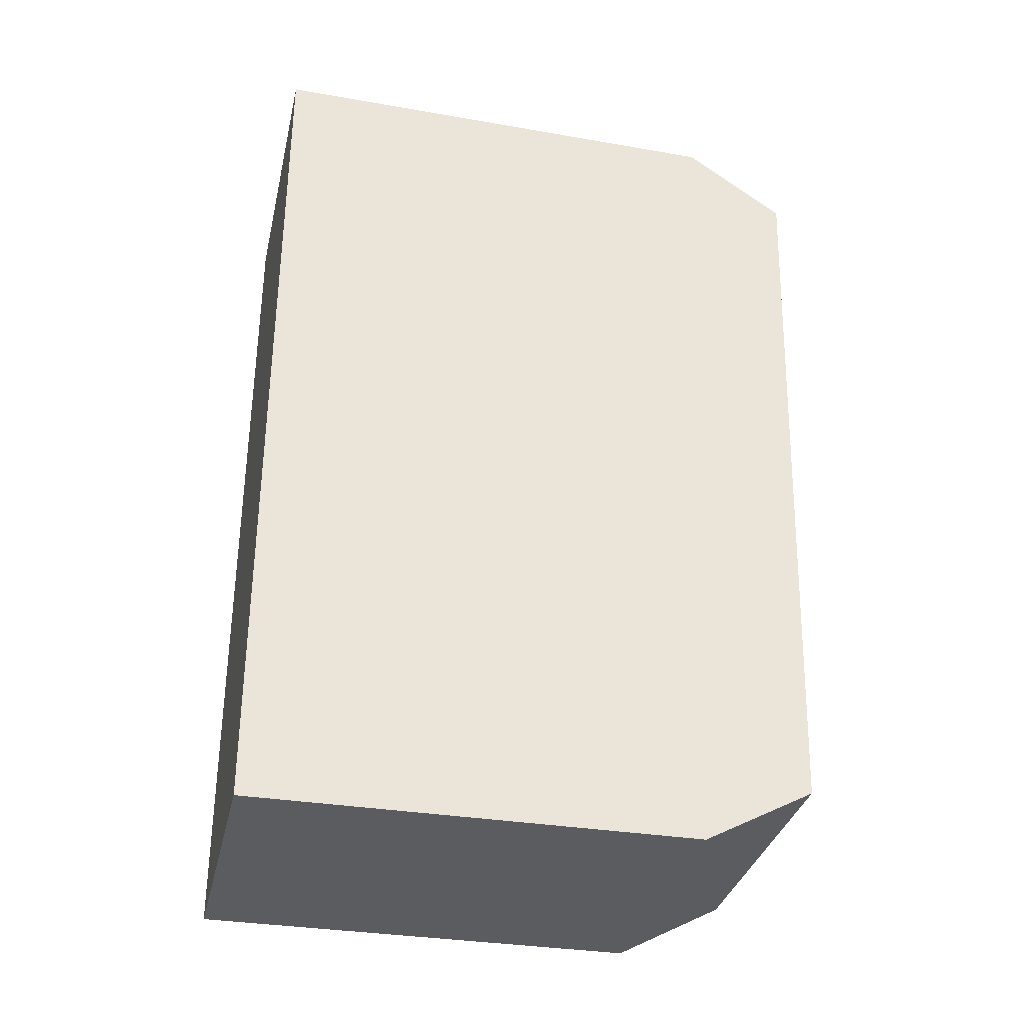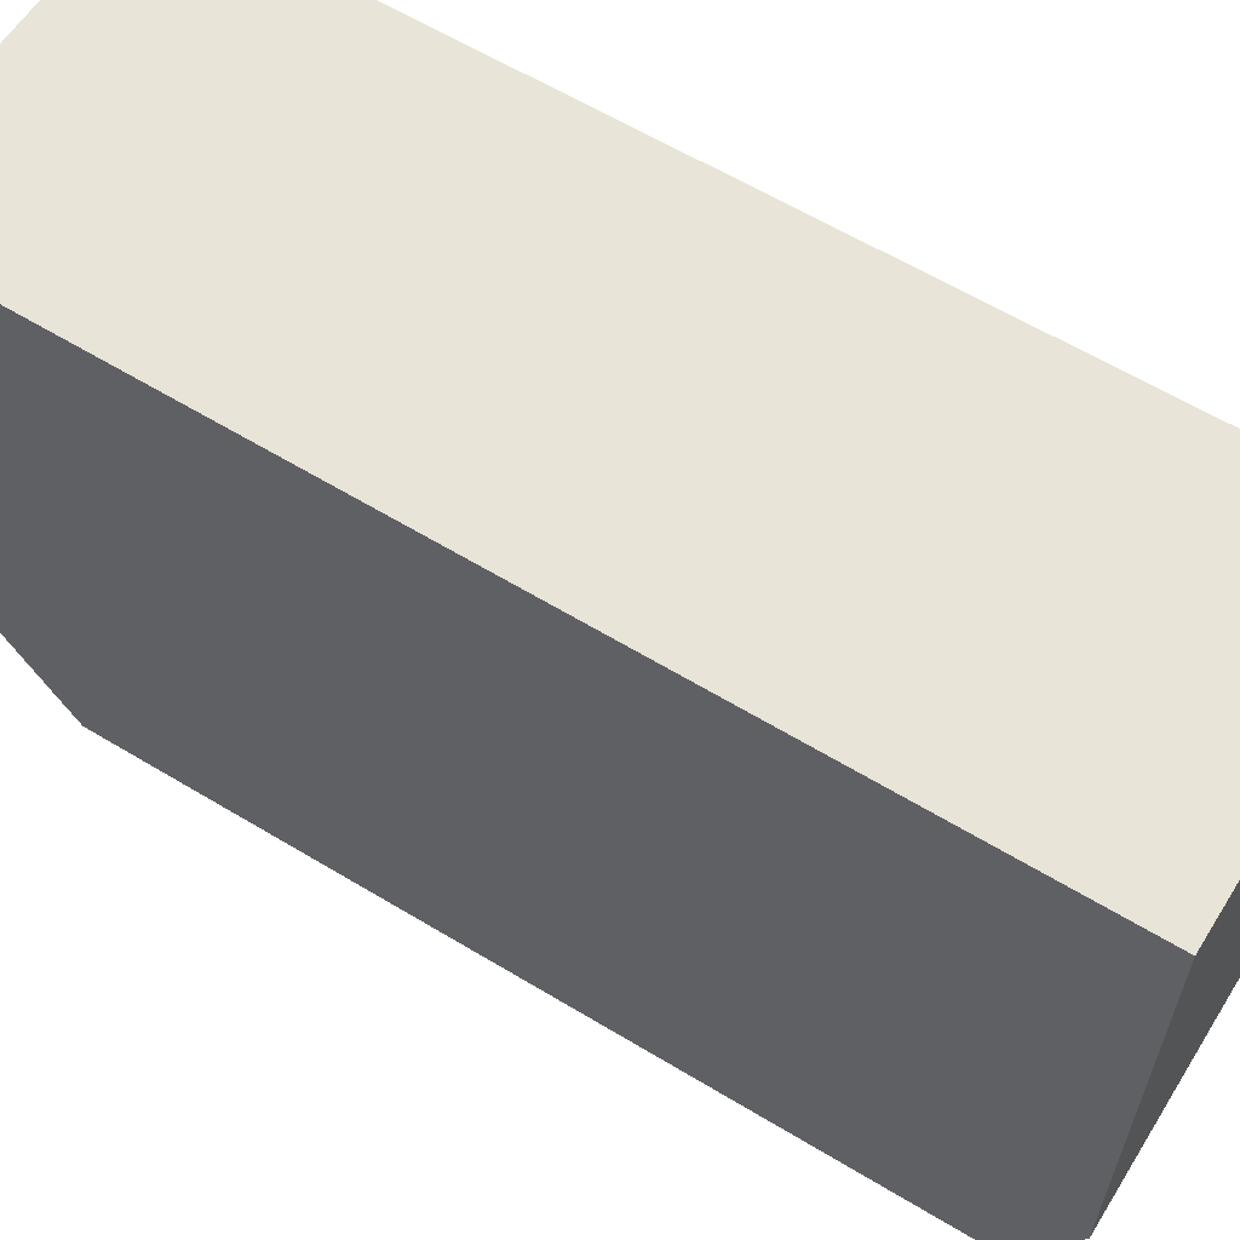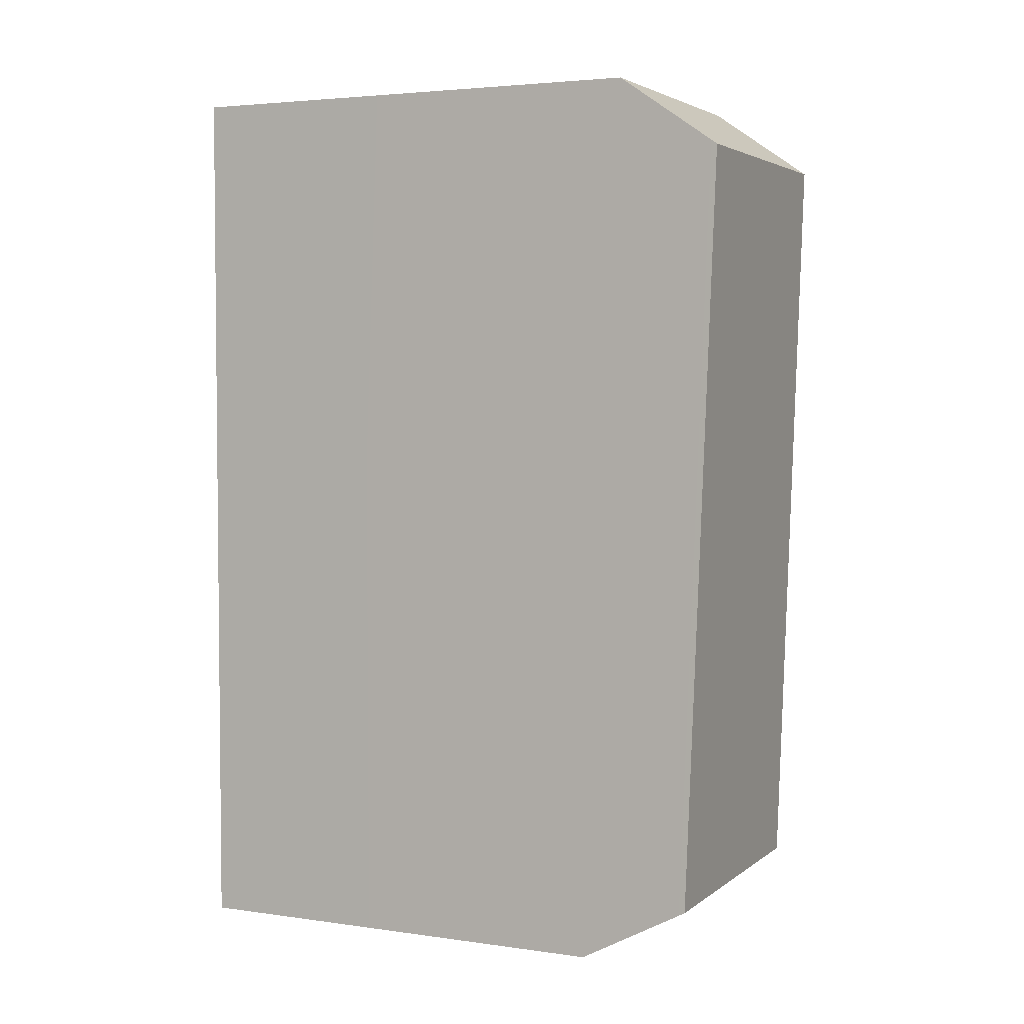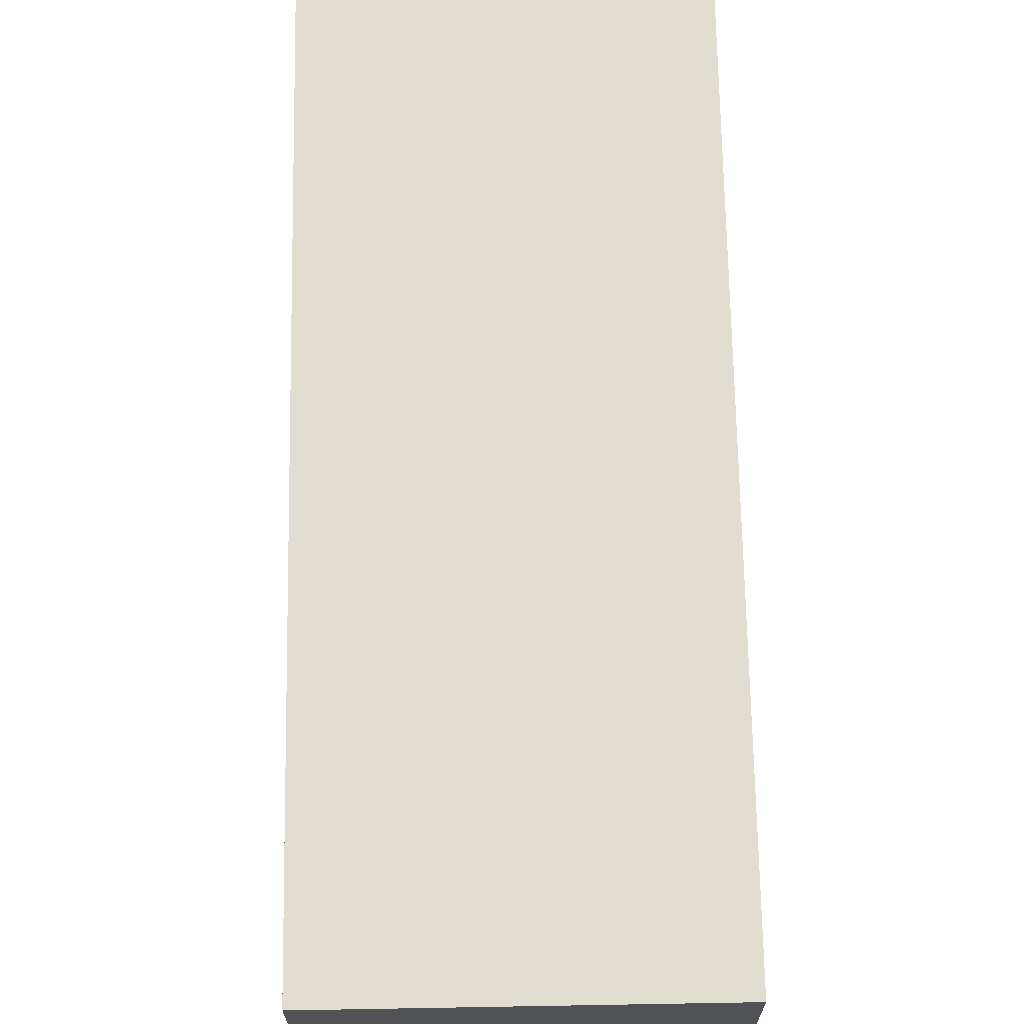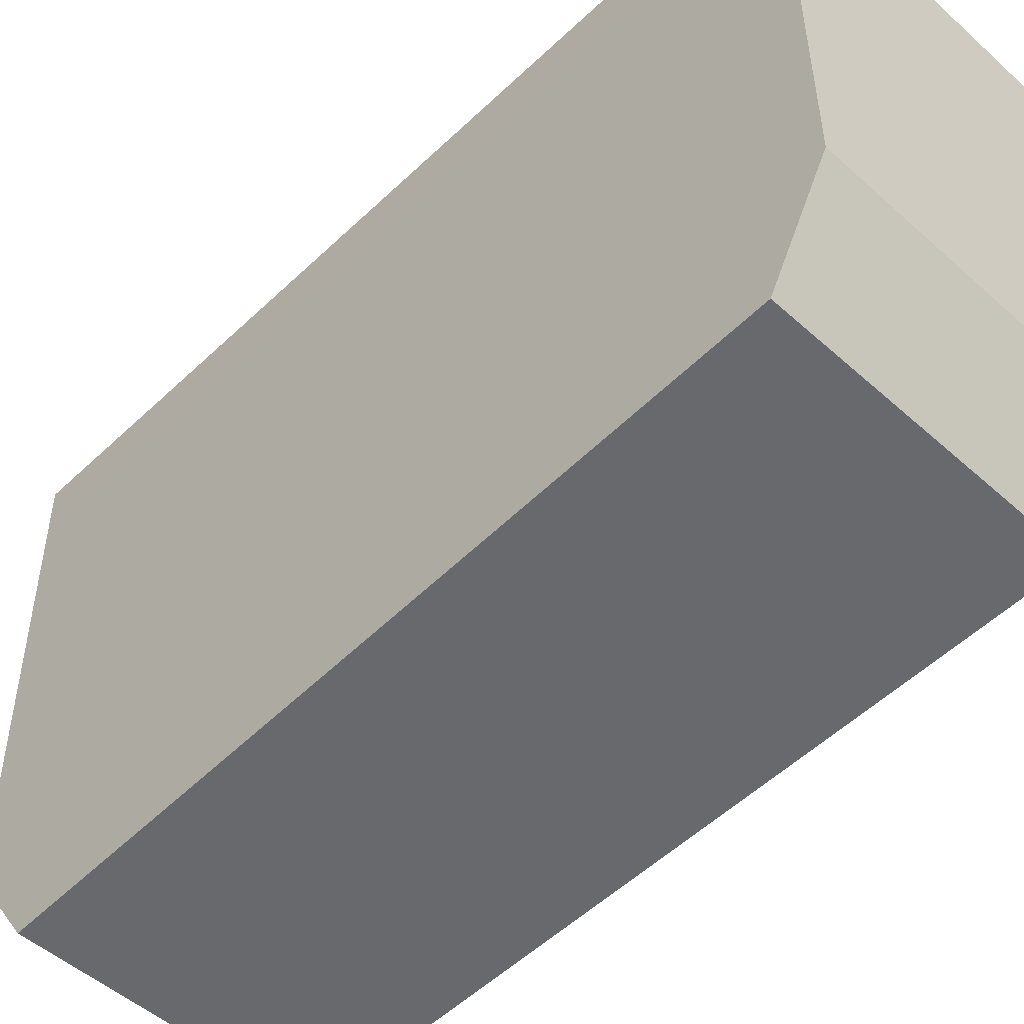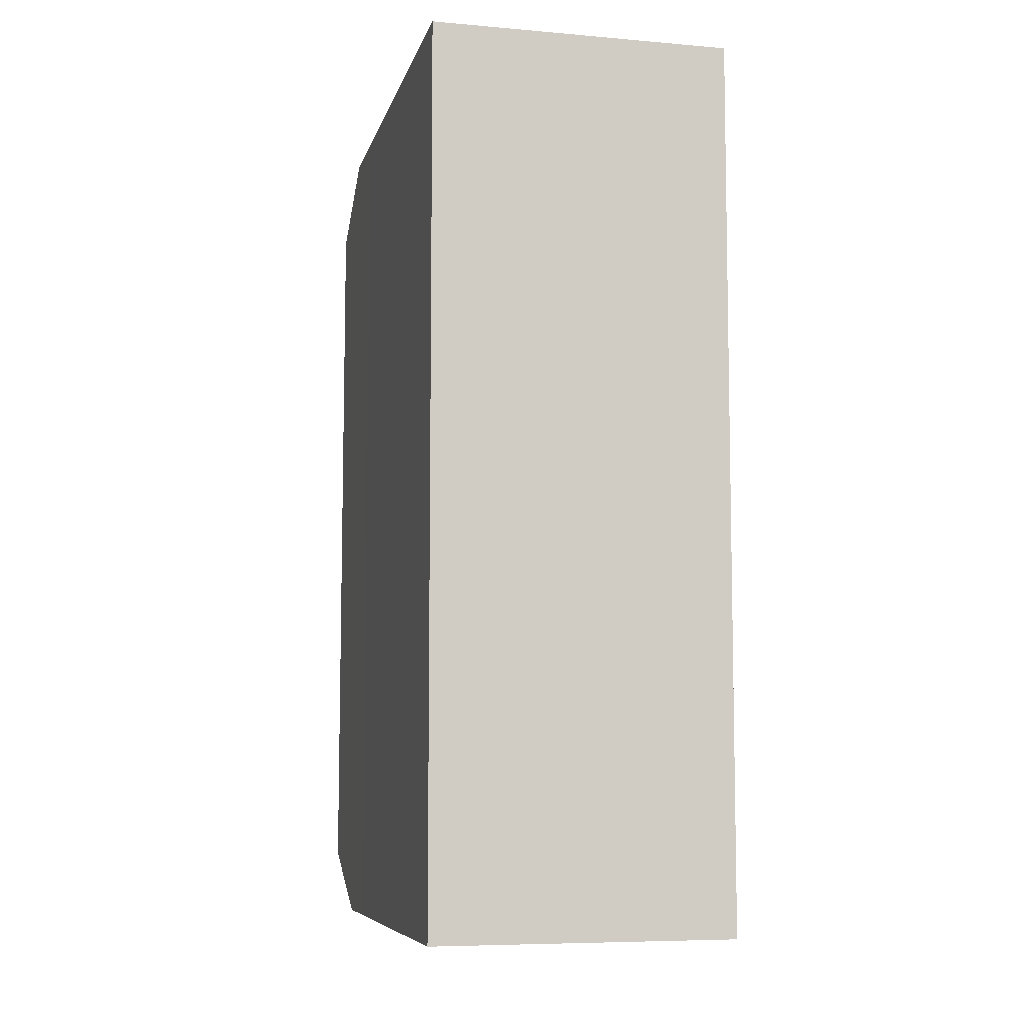
<metadata>
{"format":"obj","ext":"obj","renderer":"f3d","projection":"perspective","resolution":1024,"background":"white","views":[{"elev":-33.6,"azim":77.3,"up":"+Y"},{"elev":60.4,"azim":-58.0,"up":"+Z"},{"elev":3.6,"azim":115.4,"up":"+Y"},{"elev":68.7,"azim":-1.0,"up":"+Z"},{"elev":-51.1,"azim":-44.2,"up":"+Z"},{"elev":-7.3,"azim":-13.8,"up":"+Y"}]}
</metadata>
<code>
g mag_toz-106_mc_20-01_sb3_20x70_2_LOD1
v -0.0132 -0.03394 -0.02054
v 0.01321 -0.03394 -0.02054
v 0.01273 0.03237 -0.02288
v -0.01271 0.03237 -0.02288
v 0.01321 -0.03908 0.02764
v -0.0132 -0.03908 0.02764
v -0.0132 0.03851 0.02764
v 0.01321 0.03851 0.02764
v -0.0132 -0.03908 -0.01093
v -0.0132 -0.03908 0.02764
v 0.01321 -0.03908 0.02764
v 0.01321 -0.03908 -0.01093
v 0.01321 -0.03908 -0.01093
v 0.01321 -0.03908 0.02764
v 0.01321 0.03851 0.02764
v 0.01273 0.03851 -0.01403
v 0.01321 -0.03394 -0.02054
v 0.01273 0.03237 -0.02288
v 0.01273 0.03851 -0.01403
v 0.01321 0.03851 0.02764
v -0.0132 0.03851 0.02764
v -0.01271 0.03851 -0.01403
v -0.01271 0.03851 -0.01403
v -0.0132 0.03851 0.02764
v -0.0132 -0.03908 0.02764
v -0.0132 -0.03908 -0.01093
v -0.01271 0.03237 -0.02288
v -0.0132 -0.03394 -0.02054
v -0.01271 0.03851 -0.01403
v -0.01271 0.03237 -0.02288
v 0.01273 0.03237 -0.02288
v 0.01273 0.03851 -0.01403
v 0.01321 -0.03908 -0.01093
v 0.01321 -0.03394 -0.02054
v -0.0132 -0.03394 -0.02054
v -0.0132 -0.03908 -0.01093
g mag_toz-106_mc_20-01_sb3_20x70_2_LOD1_0
f 3 2 1
f 4 3 1
f 7 6 5
f 8 7 5
f 11 10 9
f 12 11 9
f 15 14 13
f 16 15 13
f 13 17 16
f 17 18 16
f 21 20 19
f 22 21 19
f 25 24 23
f 26 25 23
f 23 27 26
f 27 28 26
f 31 30 29
f 32 31 29
f 35 34 33
f 36 35 33

</code>
